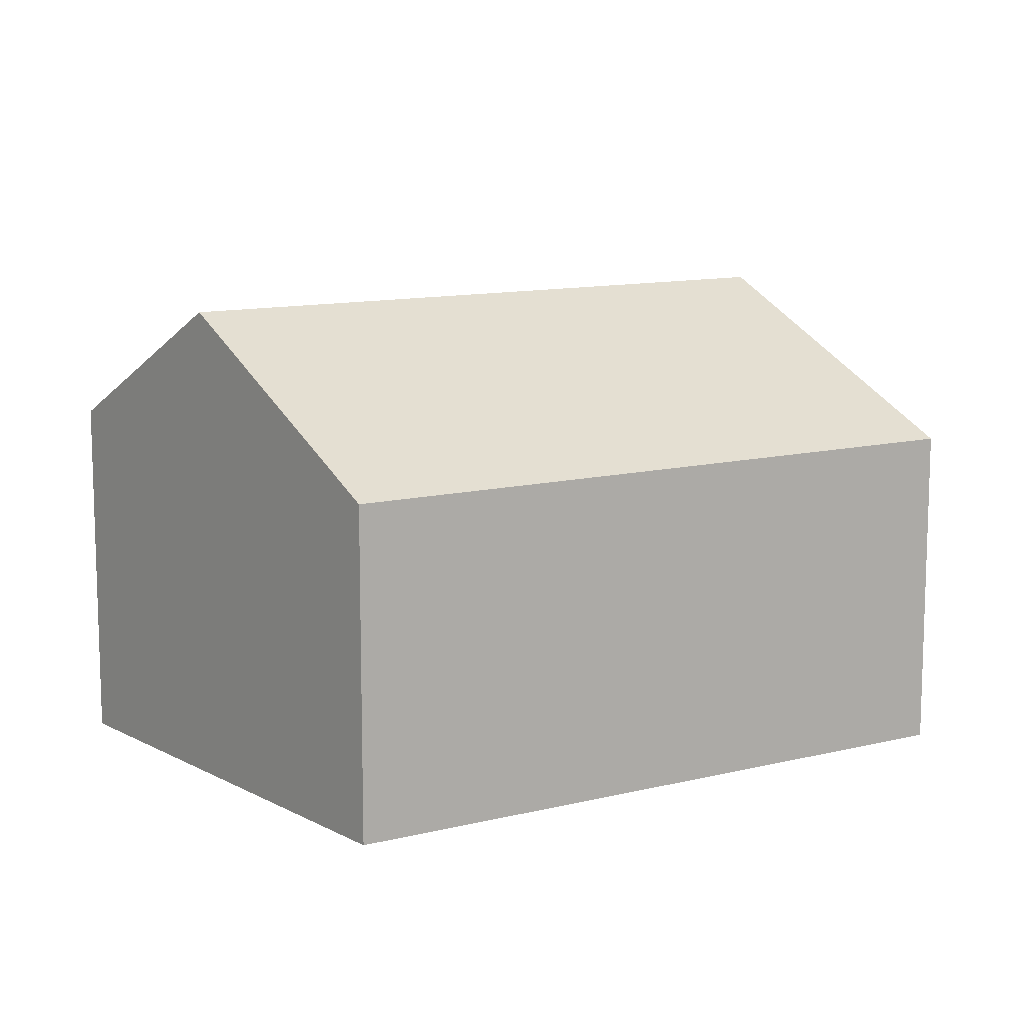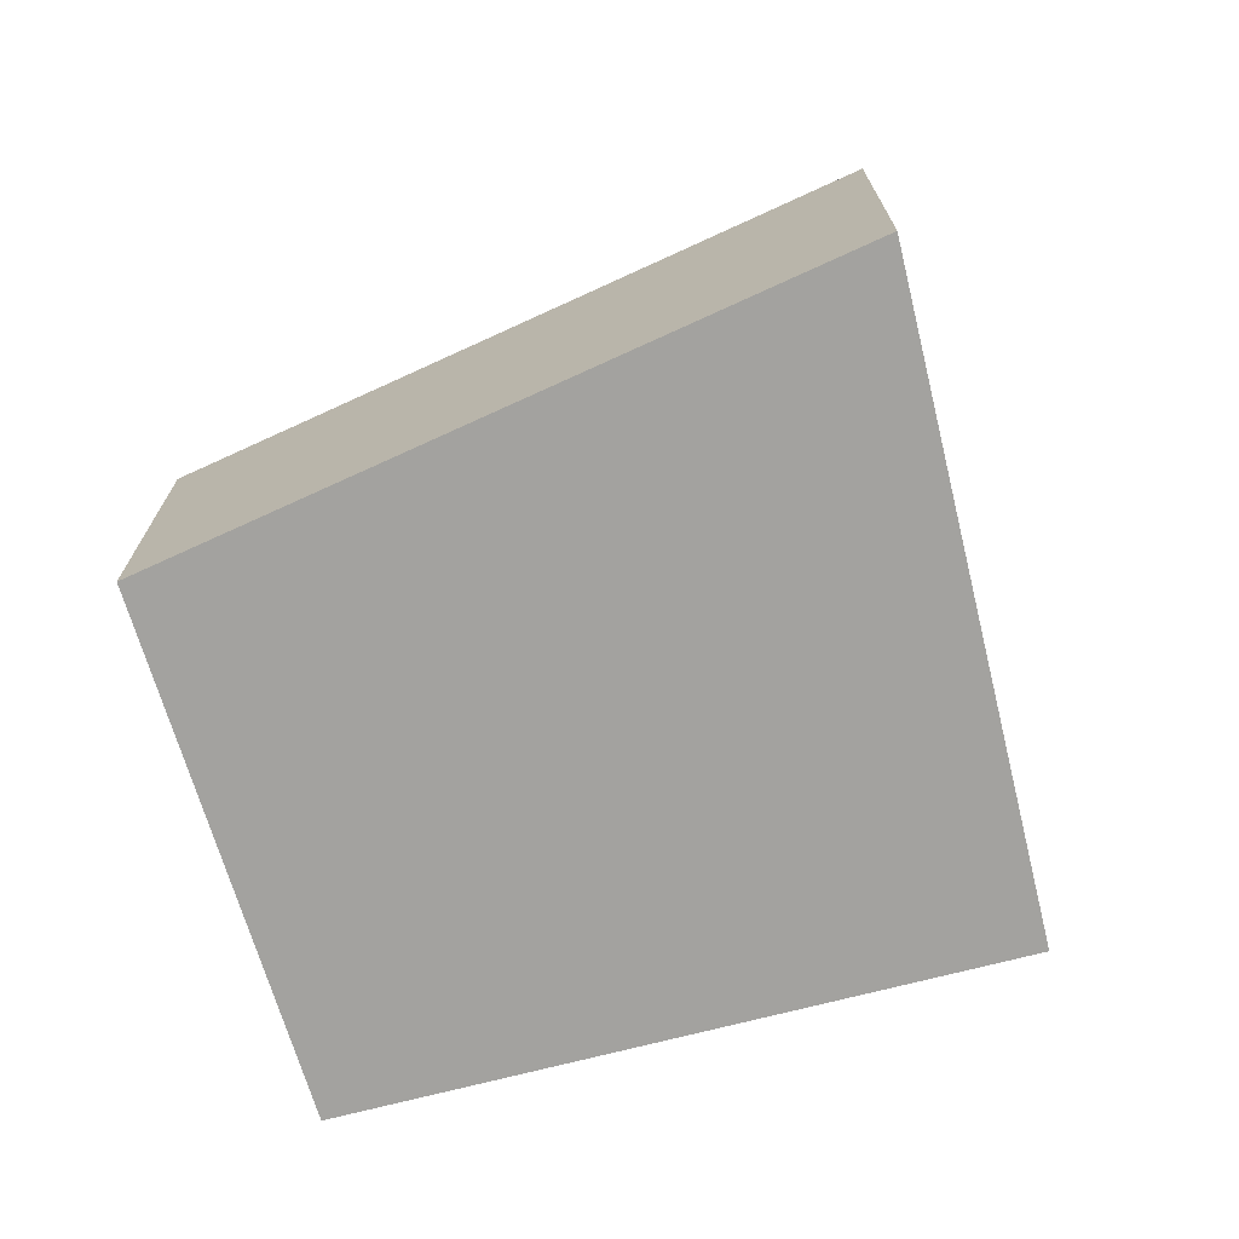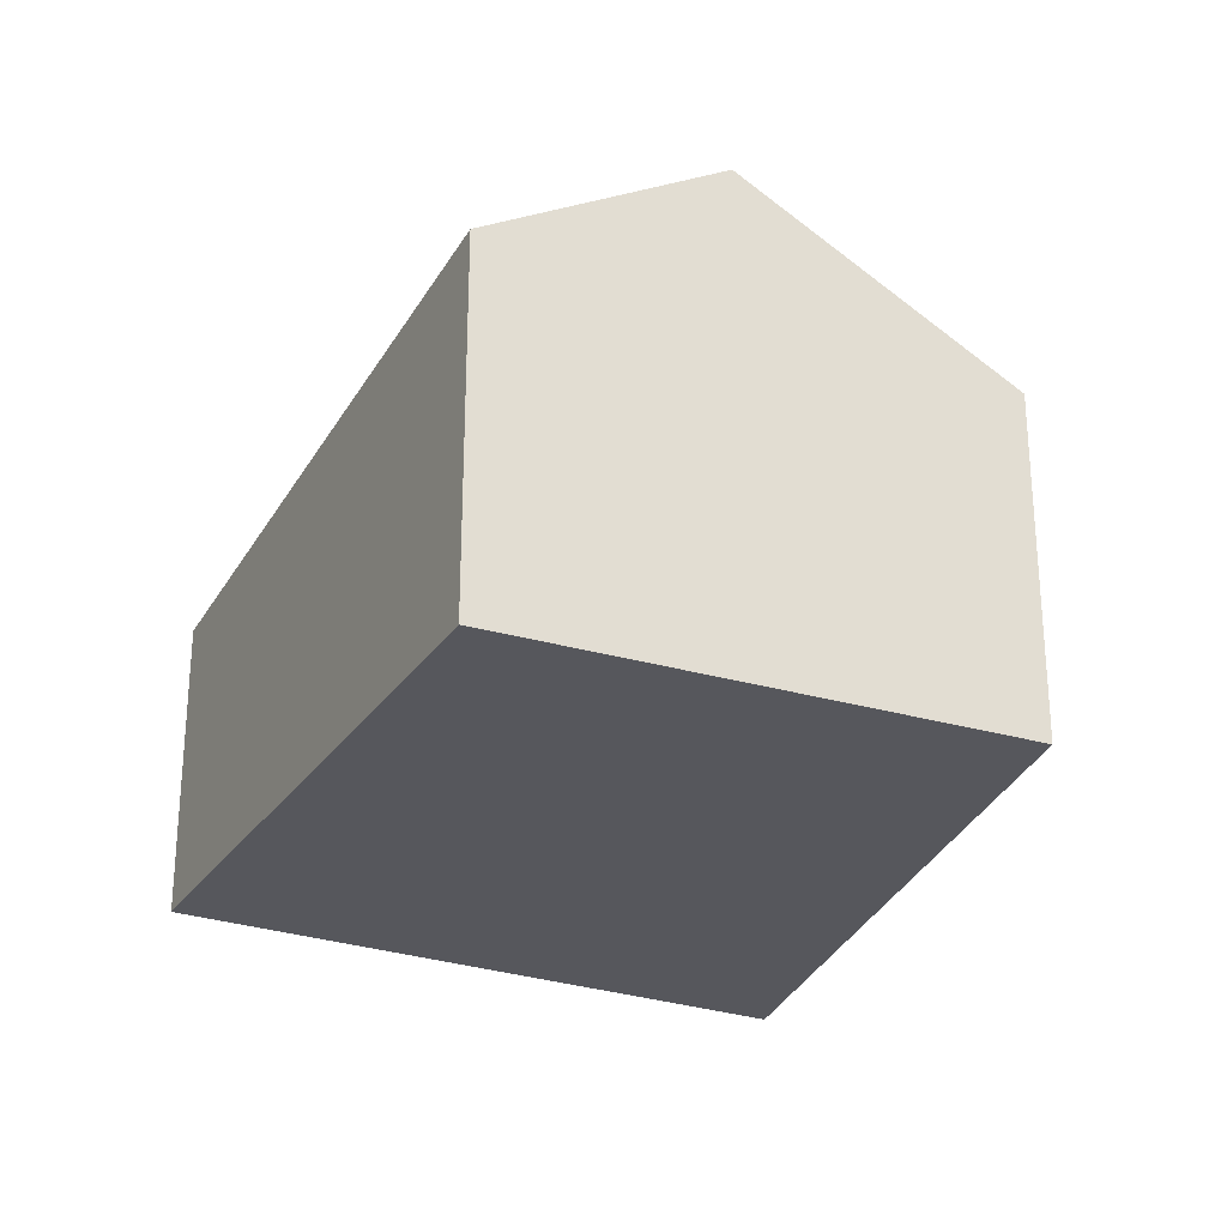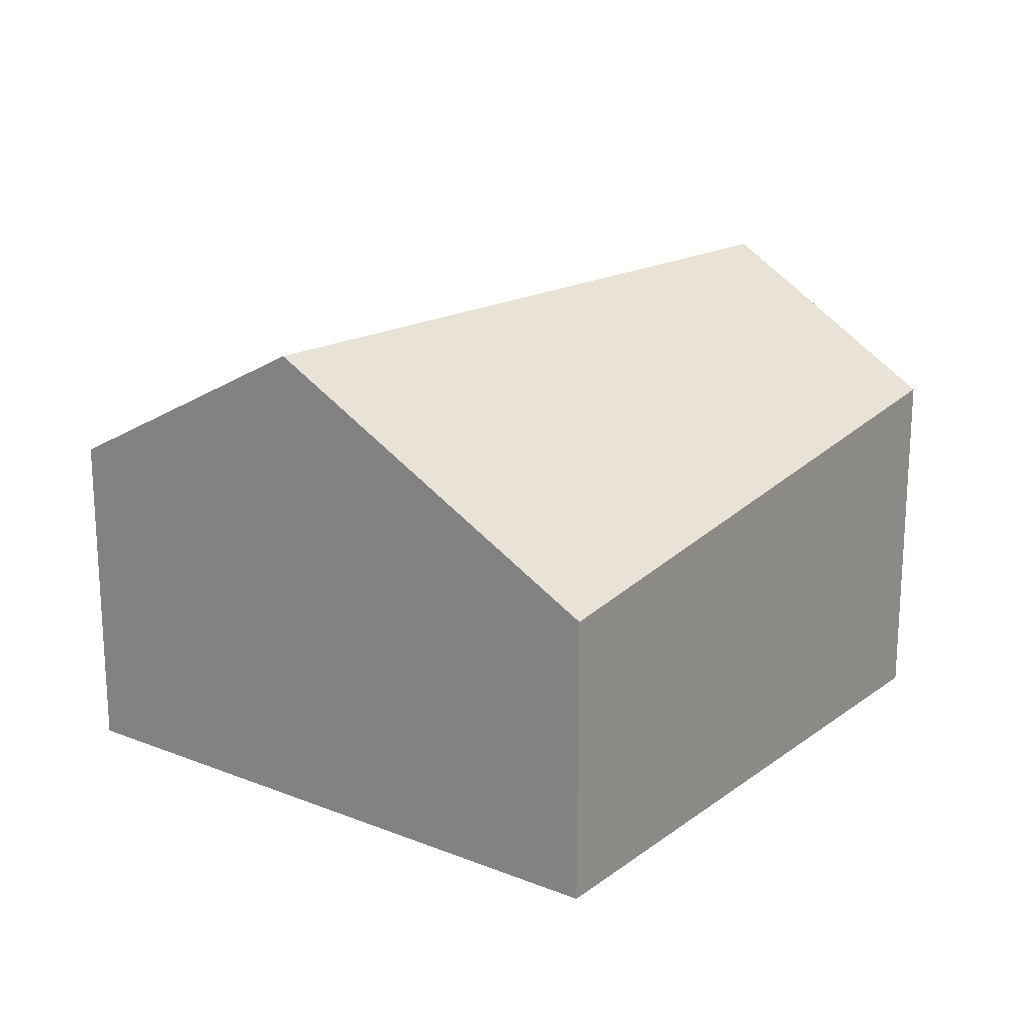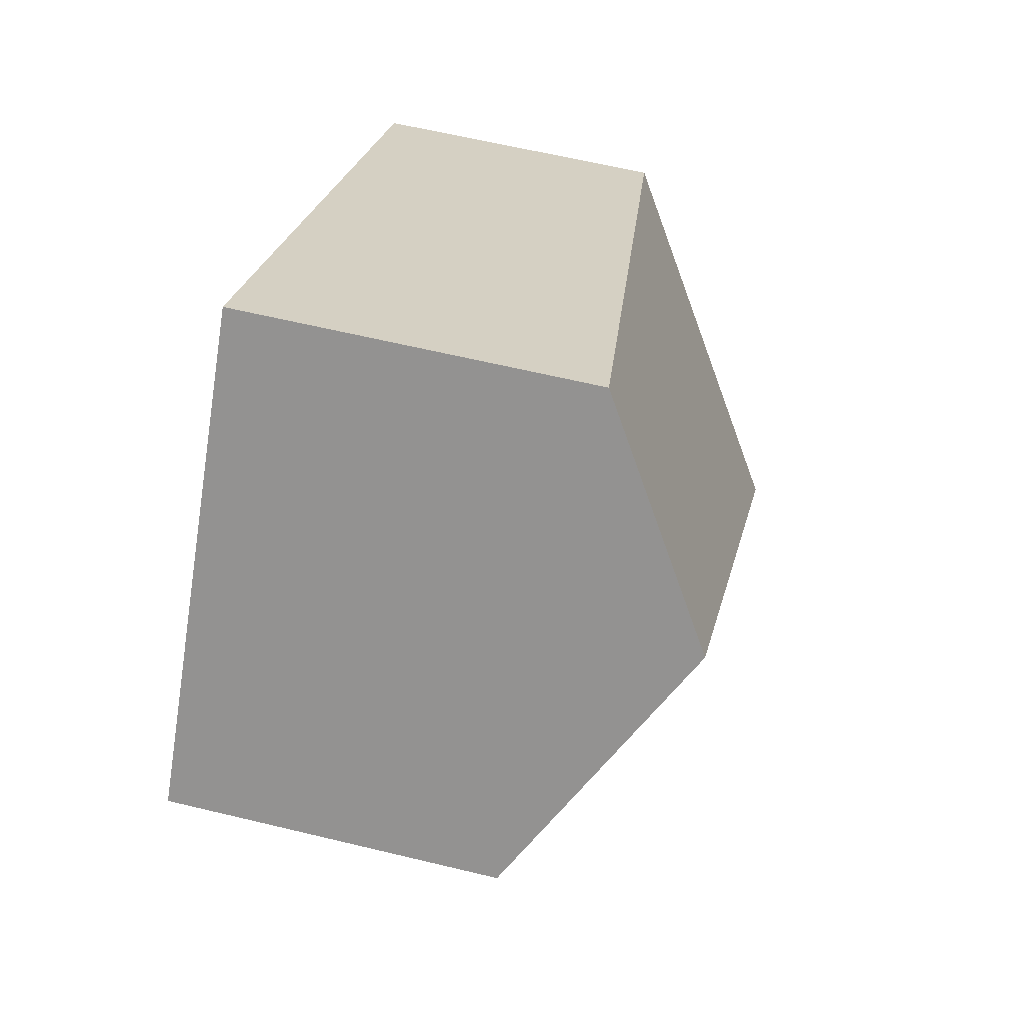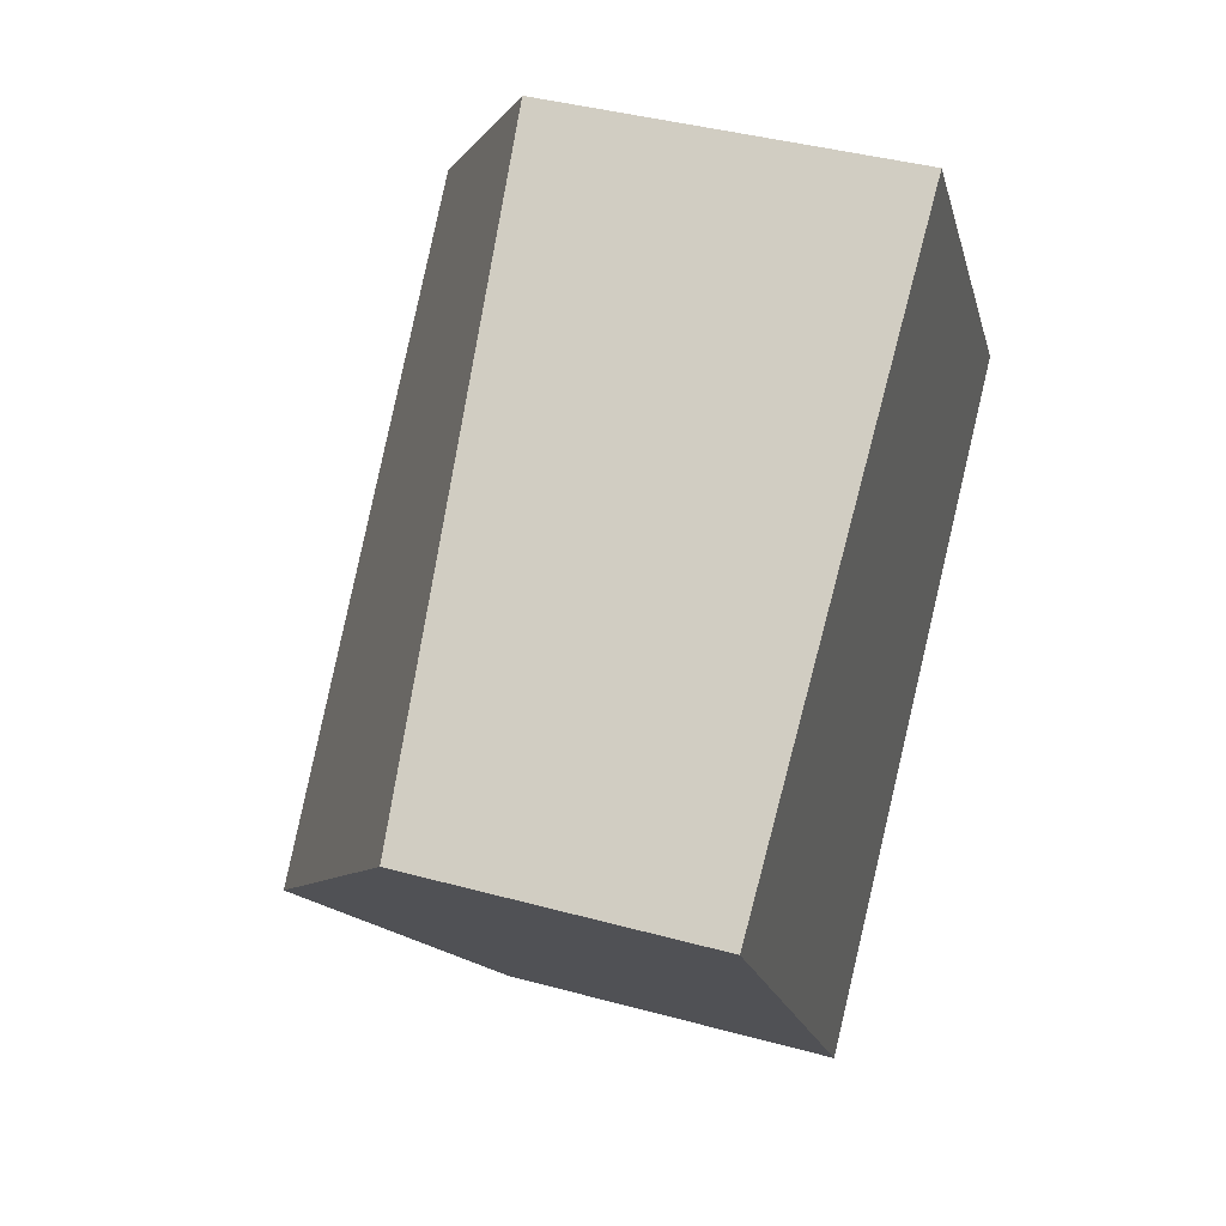
<metadata>
{"format":"obj","ext":"obj","renderer":"f3d","projection":"perspective","resolution":1024,"background":"white","views":[{"elev":11.6,"azim":102.5,"up":"+Y"},{"elev":-72.5,"azim":158.2,"up":"+Y"},{"elev":-27.6,"azim":26.8,"up":"+Y"},{"elev":20.4,"azim":-89.2,"up":"+Y"},{"elev":61.1,"azim":103.9,"up":"+Z"},{"elev":40.3,"azim":-71.4,"up":"+Z"}]}
</metadata>
<code>
v  2.491 5.897 -3.52
v  6.339 4.315 4.639
v  8.142 5.897 2.414
v  3.612 3.982 2.643
v  0 3.54 2.168e-16
v  0.467 3.982 -0.66
v  9.726 4.507 0.458
v  10.26 4.037 -0.202
v  10.22 4.037 -0.243
v  4.456 4.037 -6.298
v  0 0 0
v  3.612 -1.618e-16 2.643
v  6.339 -2.841e-16 4.639
v  8.142 -1.478e-16 2.414
v  9.726 -2.804e-17 0.458
v  10.26 1.237e-17 -0.202
v  4.456 3.856e-16 -6.298
v  10.22 1.488e-17 -0.243
v  2.491 2.155e-16 -3.52
v  0.467 4.041e-17 -0.66
g defaultobject
f 1 2 3
f 2 1 4
f 4 1 5
f 5 1 6
f 7 1 3
f 1 7 8
f 1 8 9
f 1 9 10
f 11 4 5
f 4 11 12
f 4 12 2
f 2 12 13
f 13 3 2
f 3 13 7
f 7 13 14
f 7 14 8
f 8 14 15
f 8 15 16
f 16 9 8
f 9 16 10
f 10 16 17
f 17 16 18
f 17 1 10
f 1 17 6
f 6 17 19
f 6 19 20
f 6 20 5
f 5 20 11
f 12 14 13
f 14 12 15
f 15 12 11
f 15 11 16
f 16 11 18
f 18 11 19
f 18 19 17
f 19 11 20

</code>
